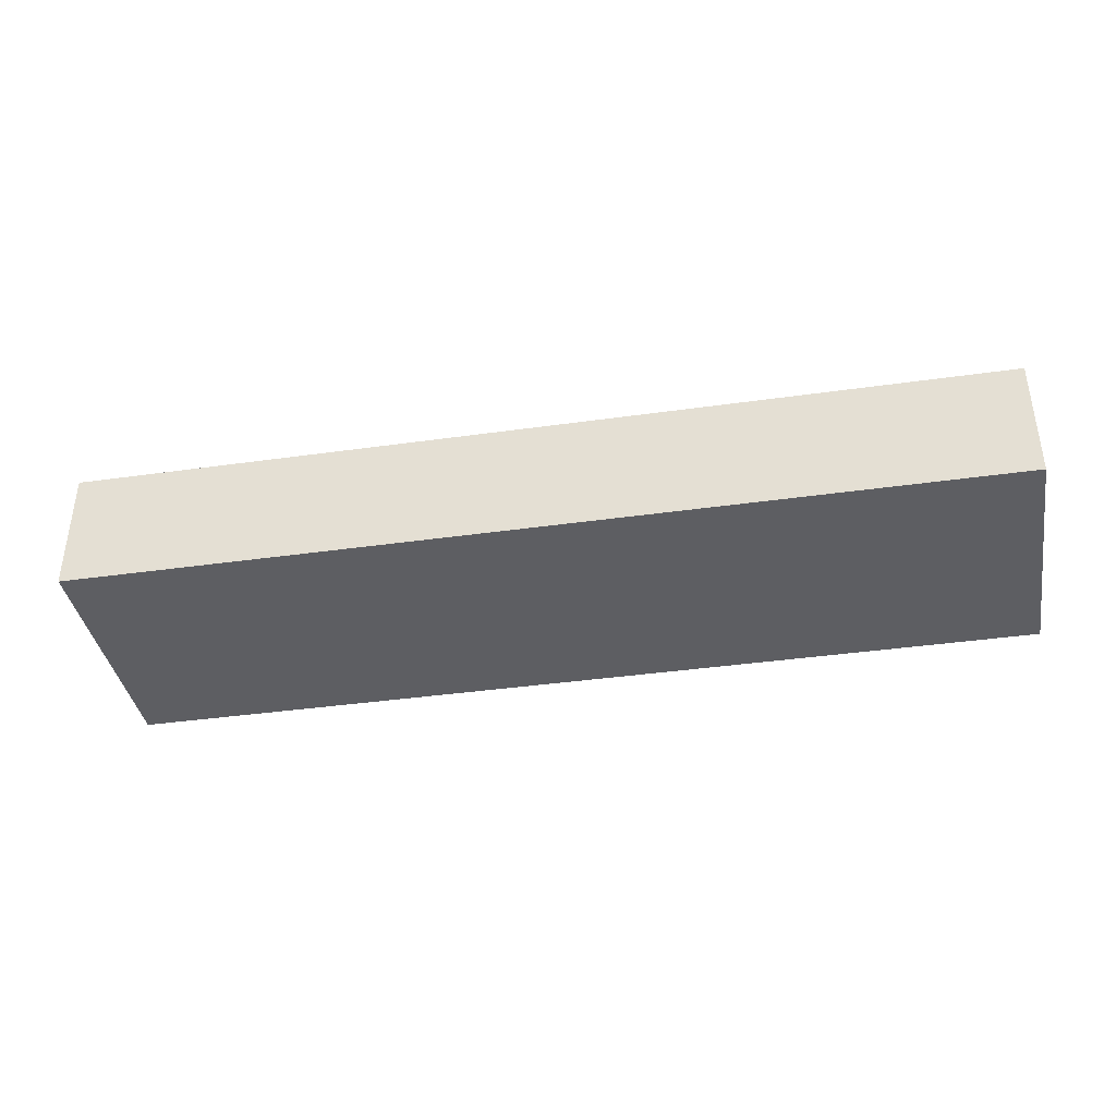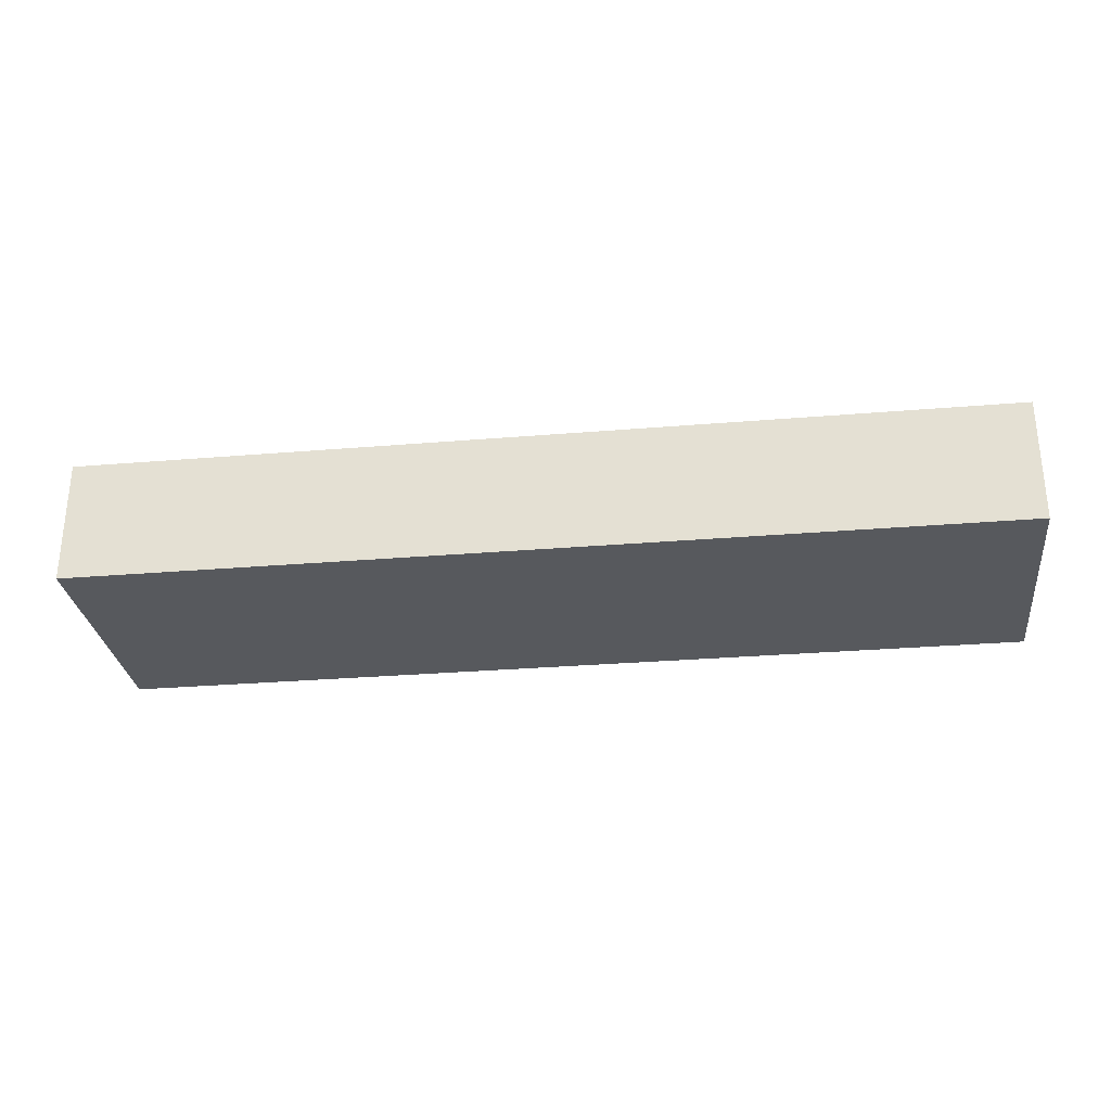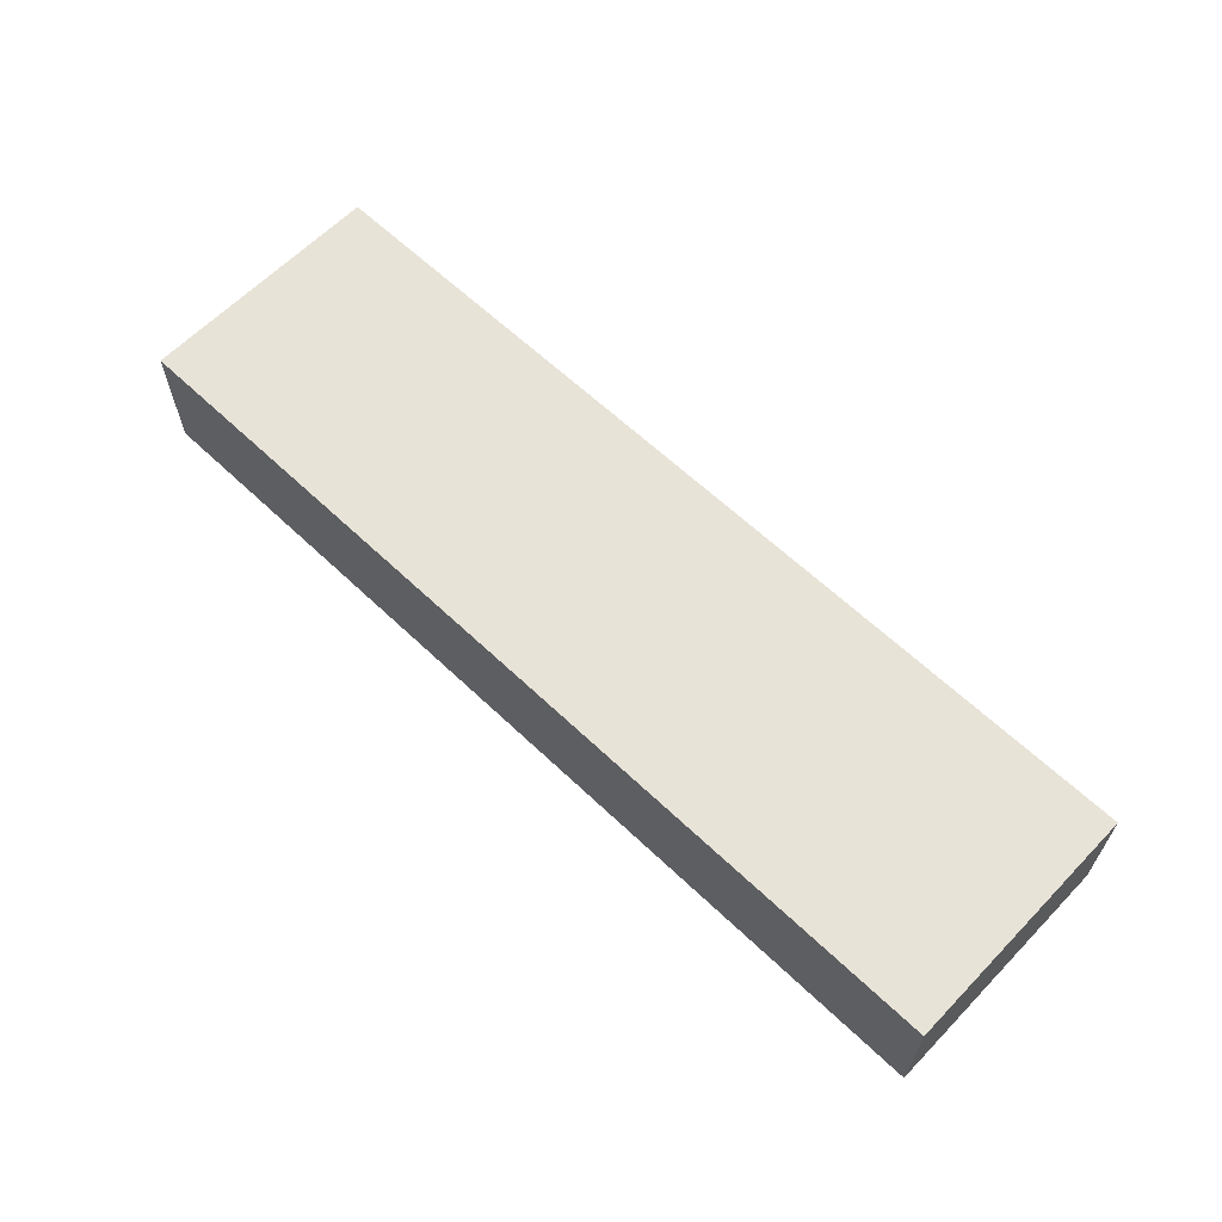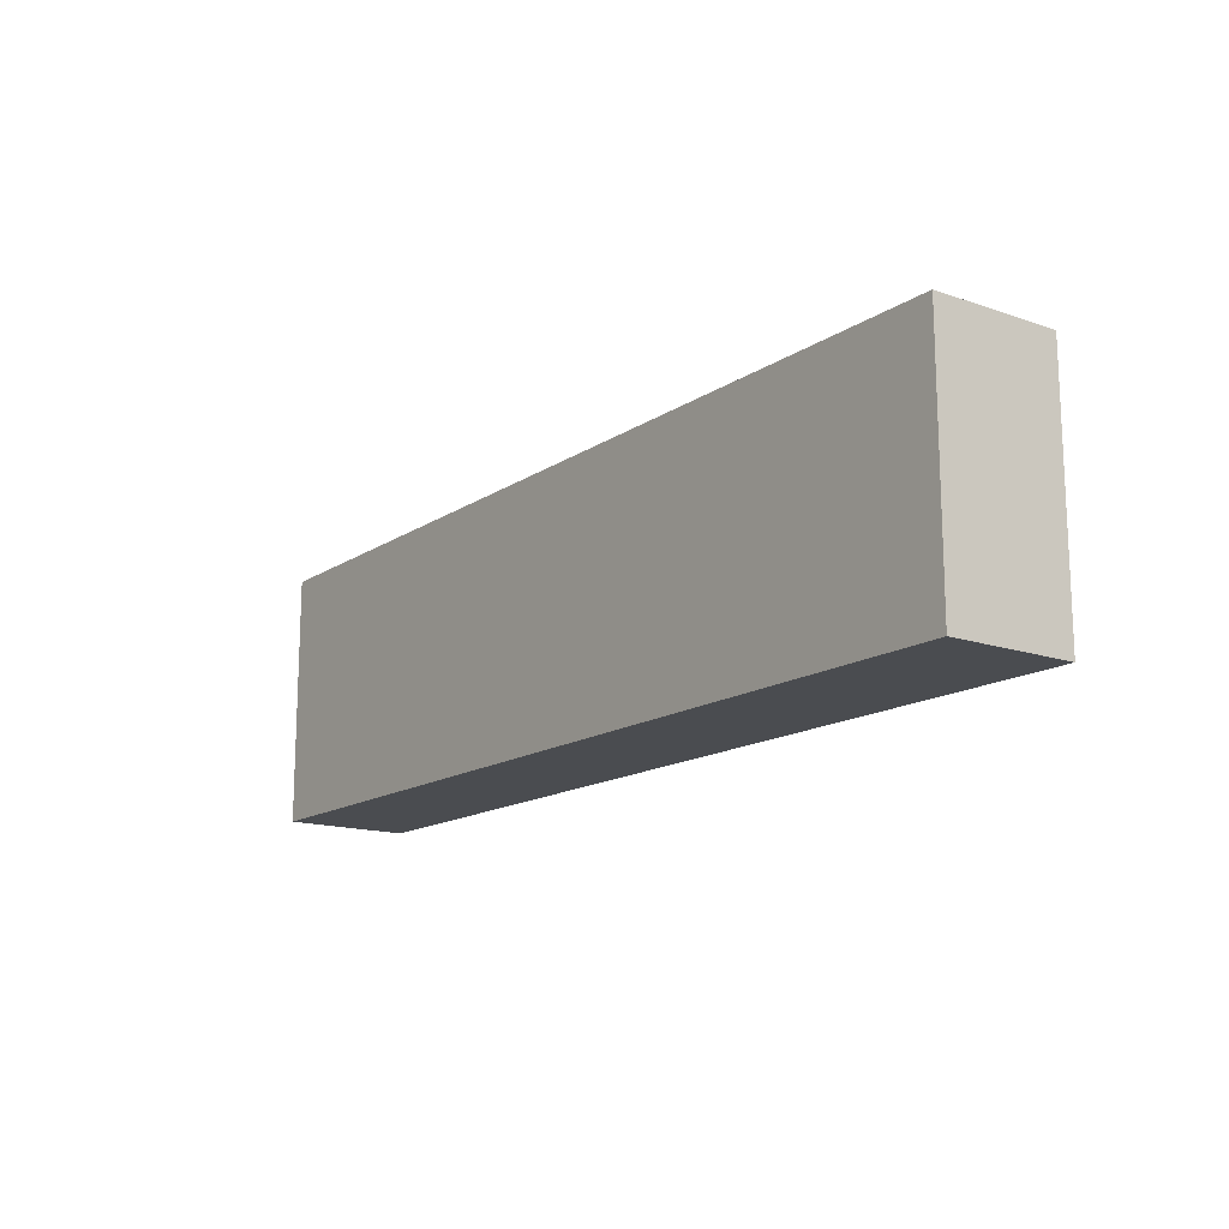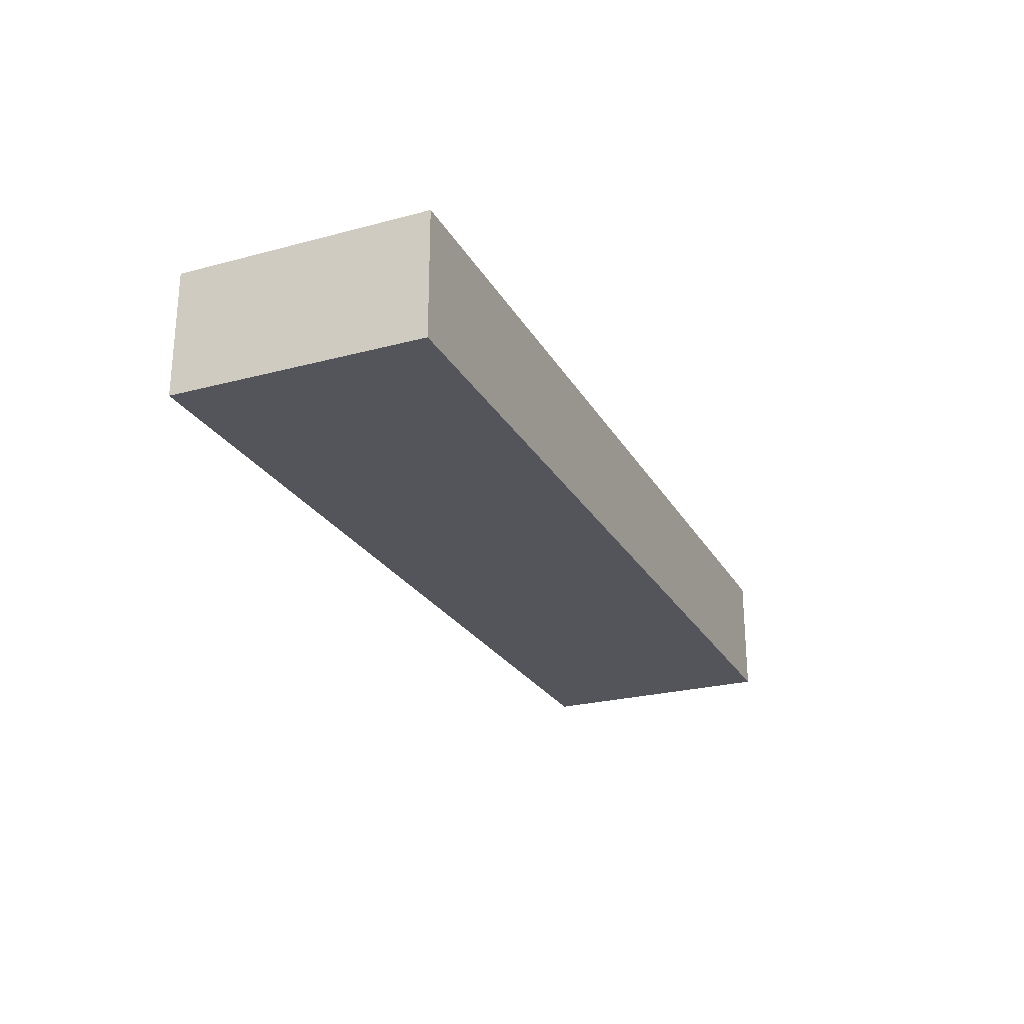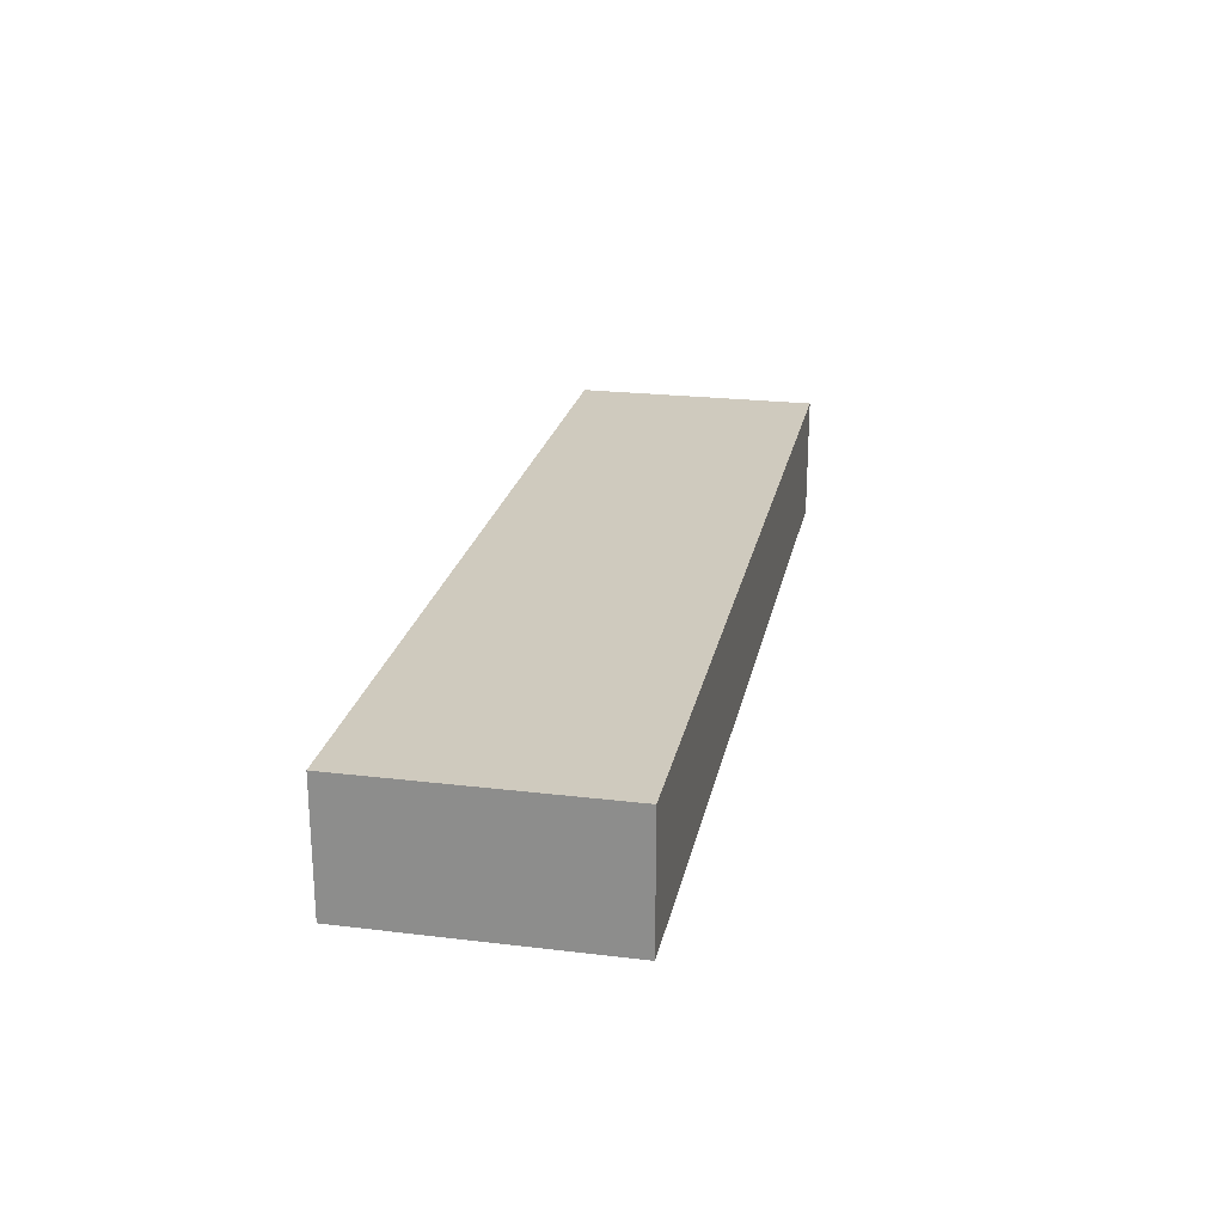
<metadata>
{"format":"obj","ext":"obj","renderer":"f3d","projection":"perspective","resolution":1024,"background":"white","views":[{"elev":-38.7,"azim":-169.9,"up":"+Y"},{"elev":-29.1,"azim":7.1,"up":"+Y"},{"elev":62.4,"azim":-136.1,"up":"+Y"},{"elev":-15.0,"azim":53.9,"up":"+Z"},{"elev":-24.9,"azim":-66.6,"up":"+Y"},{"elev":23.2,"azim":101.5,"up":"+Y"}]}
</metadata>
<code>
v -6.5 1 0
v -6.5 -1.5 0
v -6.5 -1.5 5
v -6.5 1 5
v 12 1 0
v -6.5 1 0
v -6.5 1 5
v 12 1 5
v 12 -1.5 0
v 12 1 0
v 12 1 5
v 12 -1.5 5
v -6.5 -1.5 0
v 12 -1.5 0
v 12 -1.5 5
v -6.5 -1.5 5
v -6.5 -1.5 5
v 12 -1.5 5
v 12 1 5
v -6.5 1 5
v 12 -1.5 0
v -6.5 -1.5 0
v -6.5 1 0
v 12 1 0
g 43e79fcc-e2f4-11ea-817d-54bf646e7e1f
f 1 2 4
f 4 2 3
g 43e7edee-e2f4-11ea-a365-54bf646e7e1f
f 5 6 8
f 8 6 7
g 43e83c26-e2f4-11ea-b5b5-54bf646e7e1f
f 9 10 12
f 12 10 11
g 43e88a2e-e2f4-11ea-b1b0-54bf646e7e1f
f 13 14 16
f 16 14 15
g 43e8b14a-e2f4-11ea-868f-54bf646e7e1f
f 17 18 20
f 20 18 19
g 43e92668-e2f4-11ea-aee7-54bf646e7e1f
f 21 22 24
f 24 22 23

</code>
